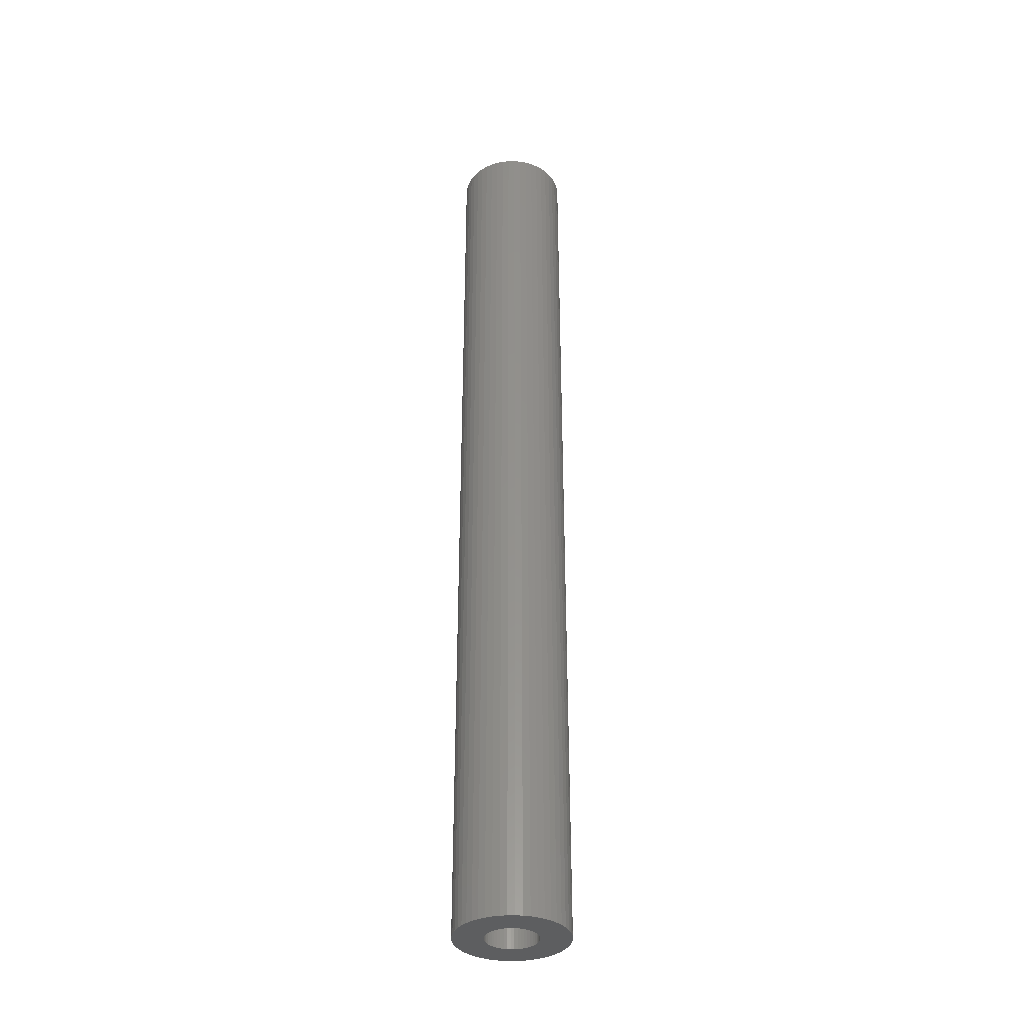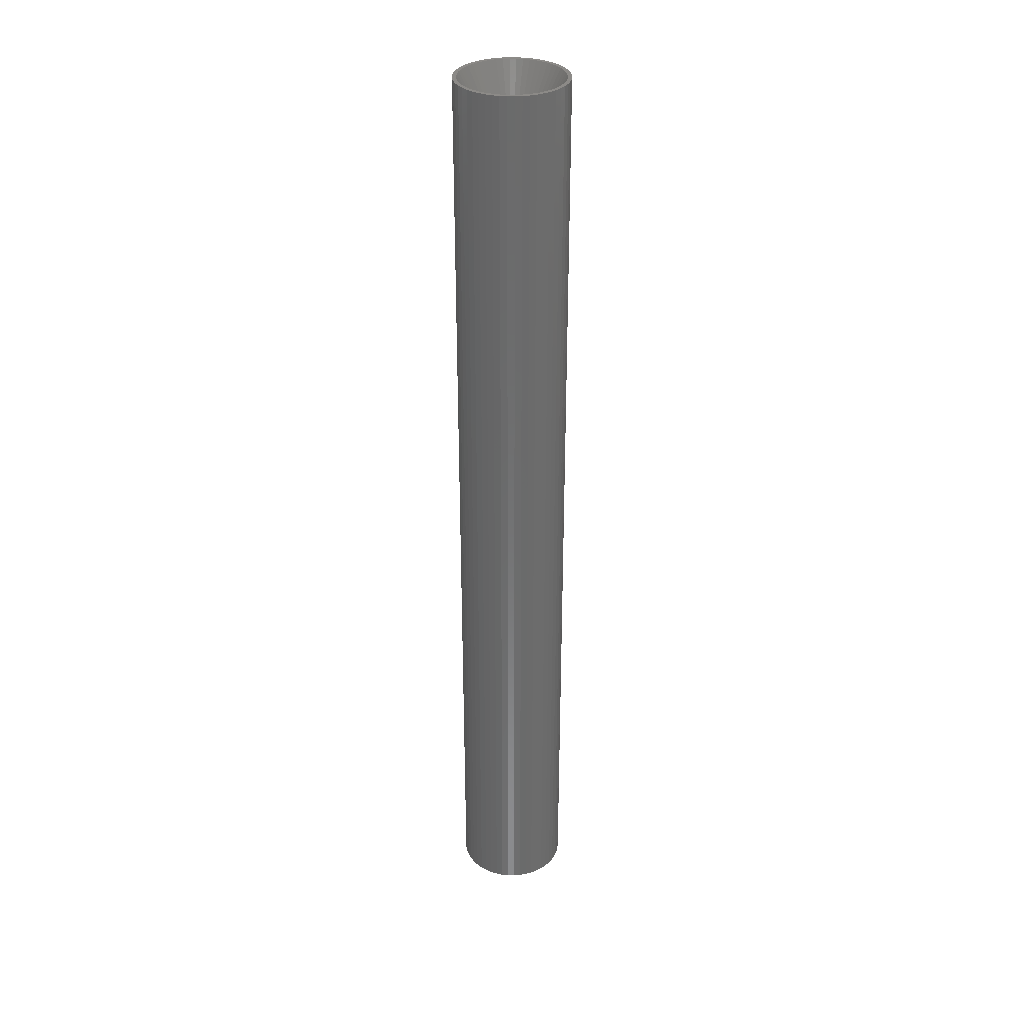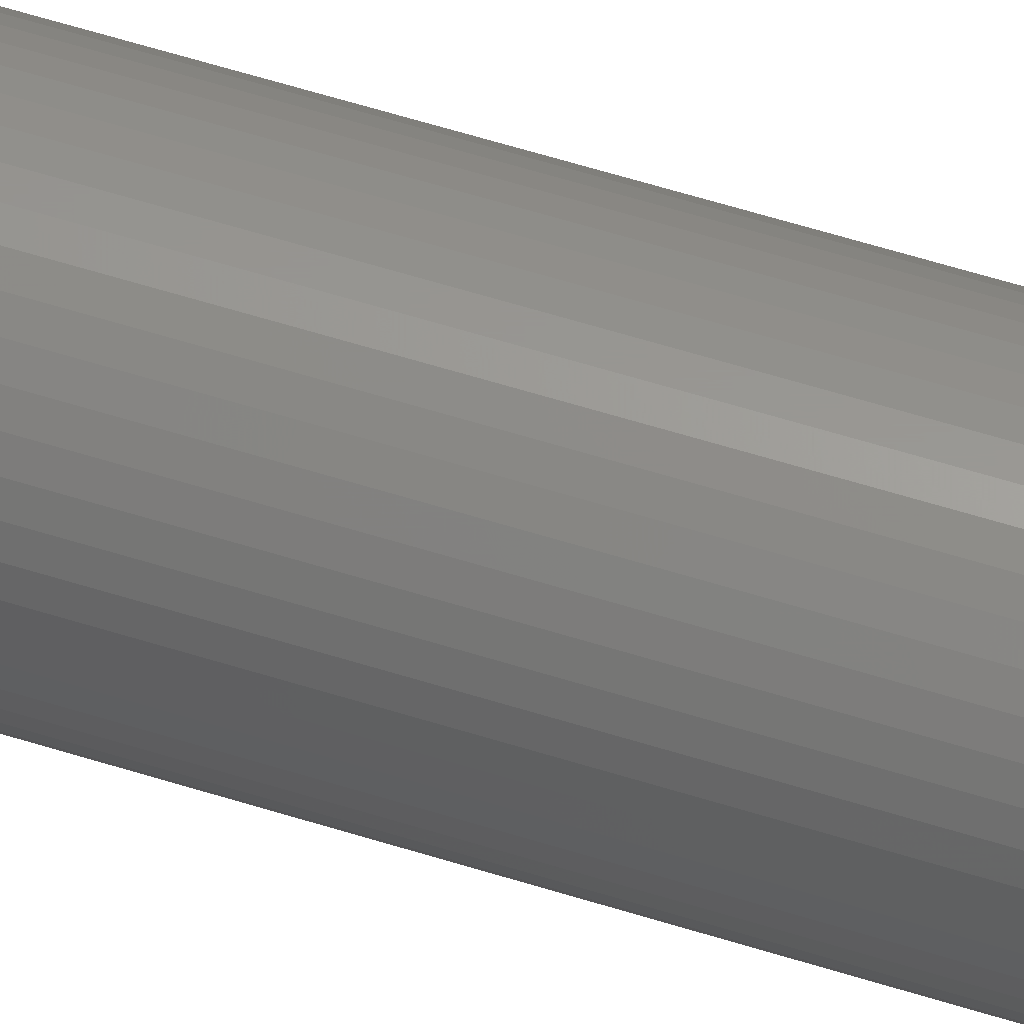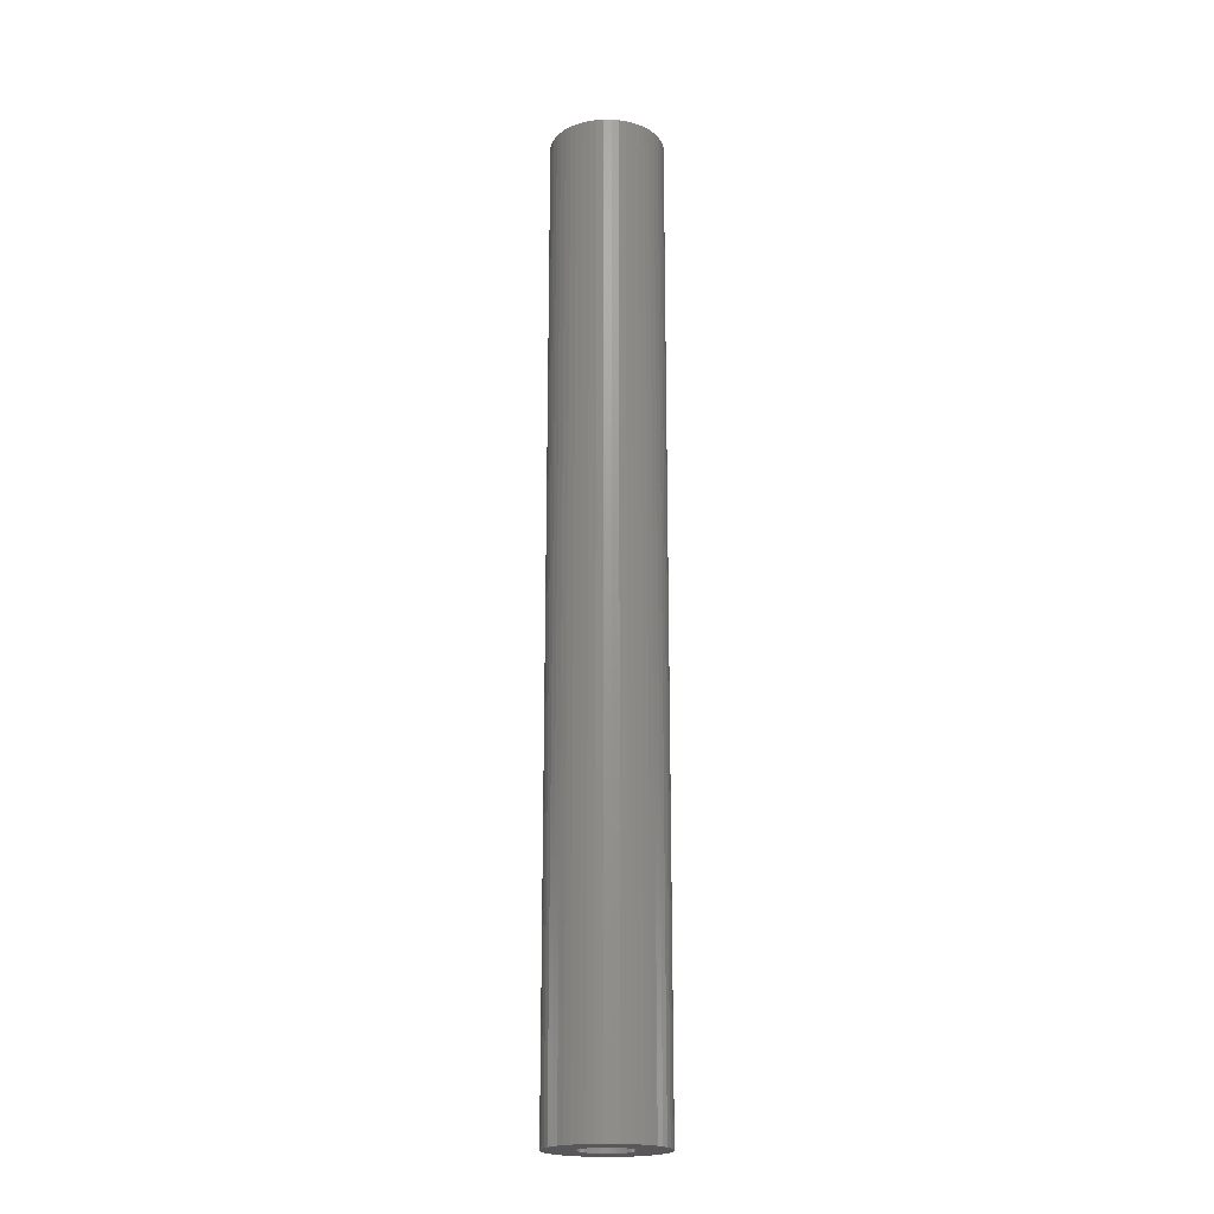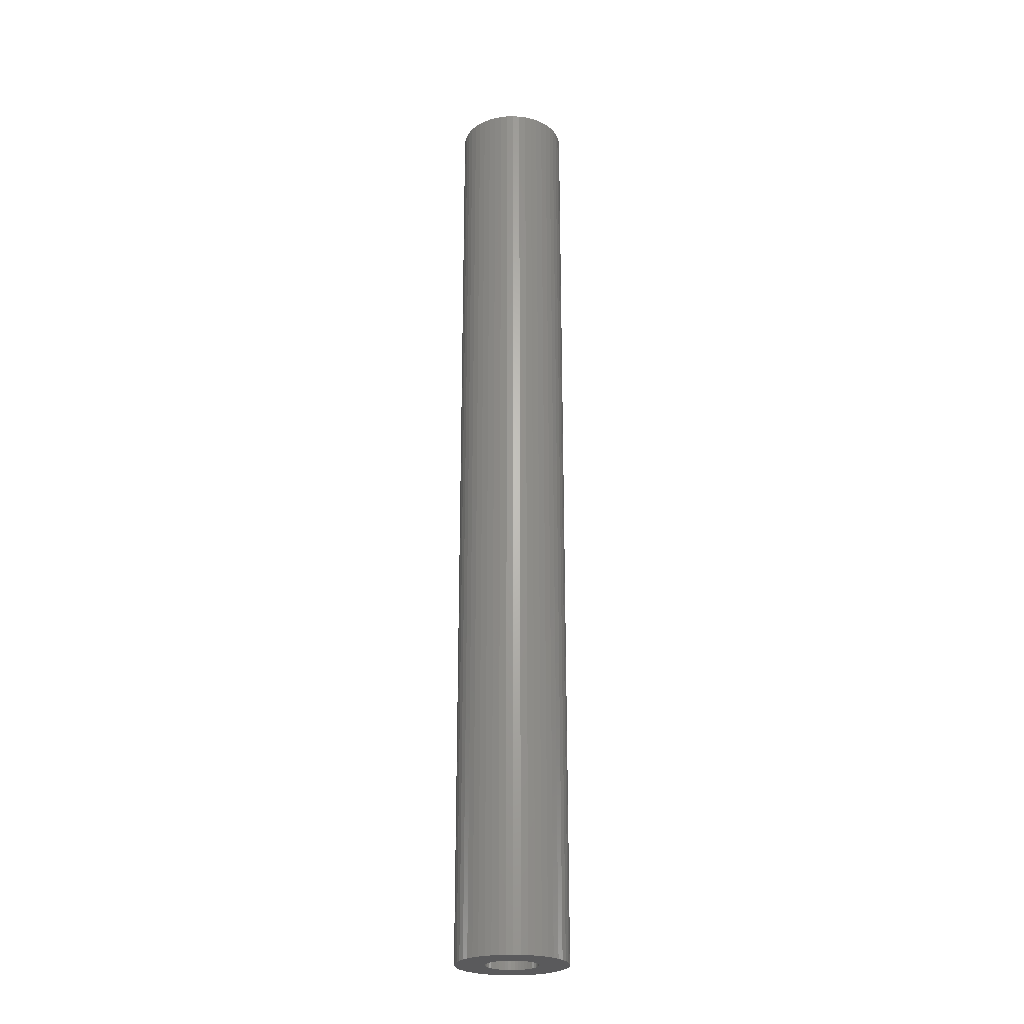
<metadata>
{"format":"stl","ext":"stl","renderer":"f3d","projection":"perspective","resolution":1024,"background":"white","views":[{"elev":-35.2,"azim":-128.9,"up":"+Z"},{"elev":32.4,"azim":15.4,"up":"+Z"},{"elev":58.6,"azim":-71.9,"up":"+Y"},{"elev":-20.2,"azim":-79.7,"up":"+Z"},{"elev":-24.5,"azim":81.4,"up":"+Z"}]}
</metadata>
<code>
# stl→obj: 250 verts, 500 faces
v 6.5 0 0
v 7 0 0
v 6.945 0.8773 0
v 6.449 0.8147 0
v 6.78 1.741 0
v 6.945 -0.8773 0
v 6.296 1.616 0
v 6.508 2.577 0
v 6.449 -0.8147 0
v 6.78 -1.741 0
v 6.044 2.393 0
v 6.134 3.372 0
v 5.696 3.131 0
v 5.663 4.114 0
v 5.259 3.821 0
v 5.103 4.792 0
v 4.738 4.45 0
v 4.462 5.394 0
v 4.143 5.008 0
v 3.751 5.91 0
v 3.483 5.488 0
v 2.98 6.334 0
v 2.768 5.881 0
v 2.163 6.657 0
v 2.009 6.182 0
v 1.312 6.876 0
v 1.218 6.385 0
v 0.4395 6.986 0
v 0.4081 6.487 0
v -0.4081 6.487 0
v -0.4395 6.986 0
v -1.218 6.385 0
v -1.312 6.876 0
v -2.009 6.182 0
v -2.163 6.657 0
v -2.768 5.881 0
v -2.98 6.334 0
v -3.483 5.488 0
v -3.751 5.91 0
v -4.143 5.008 0
v -4.462 5.394 0
v -4.738 4.45 0
v -5.103 4.792 0
v -5.259 3.821 0
v -5.663 4.114 0
v -5.696 3.131 0
v -6.134 3.372 0
v -6.044 2.393 0
v -6.508 2.577 0
v -6.296 1.616 0
v -6.78 1.741 0
v -6.449 0.8147 0
v 6.296 -1.616 0
v 6.508 -2.577 0
v 6.044 -2.393 0
v 6.134 -3.372 0
v 5.696 -3.131 0
v 5.663 -4.114 0
v 5.259 -3.821 0
v 5.103 -4.792 0
v 4.738 -4.45 0
v 4.462 -5.394 0
v 4.143 -5.008 0
v 3.751 -5.91 0
v 3.483 -5.488 0
v 2.98 -6.334 0
v 2.768 -5.881 0
v 2.163 -6.657 0
v 2.009 -6.182 0
v 1.312 -6.876 0
v 1.218 -6.385 0
v 0.4395 -6.986 0
v 0.4081 -6.487 0
v -0.4081 -6.487 0
v -0.4395 -6.986 0
v -1.218 -6.385 0
v -1.312 -6.876 0
v -2.009 -6.182 0
v -2.163 -6.657 0
v -2.768 -5.881 0
v -2.98 -6.334 0
v -3.483 -5.488 0
v -3.751 -5.91 0
v -4.143 -5.008 0
v -4.462 -5.394 0
v -4.738 -4.45 0
v -5.103 -4.792 0
v -5.259 -3.821 0
v -5.663 -4.114 0
v -5.696 -3.131 0
v -6.134 -3.372 0
v -6.044 -2.393 0
v -6.508 -2.577 0
v -6.296 -1.616 0
v -6.78 -1.741 0
v -6.449 -0.8147 0
v -6.945 -0.8773 0
v -6.5 0 0
v -6.945 0.8773 0
v -7 0 0
v 3.25 0 -120
v 7 0 -120
v 6.945 -0.8773 -120
v 3.224 -0.4073 -120
v 6.78 -1.741 -120
v 6.945 0.8773 -120
v 3.148 -0.8082 -120
v 6.508 -2.577 -120
v 3.224 0.4073 -120
v 3.022 -1.196 -120
v 6.134 -3.372 -120
v 6.78 1.741 -120
v 2.848 -1.566 -120
v 5.663 -4.114 -120
v 3.148 0.8082 -120
v 2.629 -1.91 -120
v 5.103 -4.792 -120
v 6.508 2.577 -120
v 2.369 -2.225 -120
v 4.462 -5.394 -120
v 3.022 1.196 -120
v 2.072 -2.504 -120
v 3.751 -5.91 -120
v 6.134 3.372 -120
v 2.848 1.566 -120
v 1.741 -2.744 -120
v 2.98 -6.334 -120
v 1.384 -2.941 -120
v 2.163 -6.657 -120
v 1.004 -3.091 -120
v 1.312 -6.876 -120
v 0.609 -3.192 -120
v 0.4395 -6.986 -120
v 0.2041 -3.244 -120
v -0.2041 -3.244 -120
v -0.4395 -6.986 -120
v -0.609 -3.192 -120
v -1.312 -6.876 -120
v -1.004 -3.091 -120
v -2.163 -6.657 -120
v -1.384 -2.941 -120
v -2.98 -6.334 -120
v -1.741 -2.744 -120
v -3.751 -5.91 -120
v -2.072 -2.504 -120
v -4.462 -5.394 -120
v -2.369 -2.225 -120
v -5.103 -4.792 -120
v -2.629 -1.91 -120
v -5.663 -4.114 -120
v -2.848 -1.566 -120
v -6.134 -3.372 -120
v 5.663 4.114 -120
v 2.629 1.91 -120
v 5.103 4.792 -120
v 2.369 2.225 -120
v 4.462 5.394 -120
v 2.072 2.504 -120
v 3.751 5.91 -120
v 1.741 2.744 -120
v 2.98 6.334 -120
v 1.384 2.941 -120
v 2.163 6.657 -120
v 1.004 3.091 -120
v 1.312 6.876 -120
v 0.609 3.192 -120
v 0.4395 6.986 -120
v 0.2041 3.244 -120
v -0.2041 3.244 -120
v -0.4395 6.986 -120
v -0.609 3.192 -120
v -1.312 6.876 -120
v -1.004 3.091 -120
v -2.163 6.657 -120
v -1.384 2.941 -120
v -2.98 6.334 -120
v -1.741 2.744 -120
v -3.751 5.91 -120
v -2.072 2.504 -120
v -4.462 5.394 -120
v -2.369 2.225 -120
v -5.103 4.792 -120
v -2.629 1.91 -120
v -5.663 4.114 -120
v -2.848 1.566 -120
v -6.134 3.372 -120
v -3.022 1.196 -120
v -6.508 2.577 -120
v -3.148 0.8082 -120
v -6.78 1.741 -120
v -3.224 0.4073 -120
v -6.945 0.8773 -120
v -3.25 0 -120
v -3.022 -1.196 -120
v -6.508 -2.577 -120
v -3.148 -0.8082 -120
v -6.78 -1.741 -120
v -3.224 -0.4073 -120
v -6.945 -0.8773 -120
v -7 0 -120
v 0.2041 -3.244 -6
v 3.25 0 -6
v 3.224 0.4073 -6
v 3.022 -1.196 -6
v 3.148 -0.8082 -6
v -2.629 1.91 -6
v 0.609 -3.192 -6
v -0.609 3.192 -6
v -0.2041 3.244 -6
v -0.2041 -3.244 -6
v -0.609 -3.192 -6
v -3.148 -0.8082 -6
v -3.224 -0.4073 -6
v -1.741 2.744 -6
v 2.848 -1.566 -6
v 2.629 -1.91 -6
v 3.224 -0.4073 -6
v 1.384 -2.941 -6
v 1.004 -3.091 -6
v 2.072 -2.504 -6
v 1.741 -2.744 -6
v -1.741 -2.744 -6
v -2.072 -2.504 -6
v -2.629 -1.91 -6
v 0.2041 3.244 -6
v -3.148 0.8082 -6
v 2.369 -2.225 -6
v -3.022 -1.196 -6
v -2.848 -1.566 -6
v -2.369 -2.225 -6
v 3.022 1.196 -6
v 3.148 0.8082 -6
v -3.224 0.4073 -6
v -2.072 2.504 -6
v -1.384 -2.941 -6
v -1.004 -3.091 -6
v 2.629 1.91 -6
v -3.25 0 -6
v -3.022 1.196 -6
v -2.369 2.225 -6
v -1.384 2.941 -6
v -1.004 3.091 -6
v 0.609 3.192 -6
v 1.741 2.744 -6
v 1.384 2.941 -6
v 2.848 1.566 -6
v 2.072 2.504 -6
v 1.004 3.091 -6
v 2.369 2.225 -6
v -2.848 1.566 -6
f 1 2 3
f 4 3 5
f 2 1 6
f 7 5 8
f 9 6 1
f 6 9 10
f 3 4 1
f 5 7 4
f 11 8 12
f 8 11 7
f 12 13 11
f 14 13 12
f 14 15 13
f 16 15 14
f 16 17 15
f 18 17 16
f 18 19 17
f 20 19 18
f 20 21 19
f 22 21 20
f 22 23 21
f 24 23 22
f 24 25 23
f 26 25 24
f 26 27 25
f 28 27 26
f 28 29 27
f 28 30 29
f 31 30 28
f 31 32 30
f 33 32 31
f 33 34 32
f 35 34 33
f 35 36 34
f 37 36 35
f 37 38 36
f 39 38 37
f 39 40 38
f 41 40 39
f 41 42 40
f 43 42 41
f 43 44 42
f 45 44 43
f 45 46 44
f 47 46 45
f 46 47 48
f 49 48 47
f 48 49 50
f 50 51 52
f 51 50 49
f 53 10 9
f 10 53 54
f 55 54 53
f 54 55 56
f 57 56 55
f 57 58 56
f 59 58 57
f 59 60 58
f 61 60 59
f 61 62 60
f 63 62 61
f 63 64 62
f 65 64 63
f 65 66 64
f 67 66 65
f 67 68 66
f 69 68 67
f 69 70 68
f 71 70 69
f 71 72 70
f 73 72 71
f 74 72 73
f 74 75 72
f 76 75 74
f 76 77 75
f 78 77 76
f 78 79 77
f 80 79 78
f 80 81 79
f 82 81 80
f 82 83 81
f 84 83 82
f 84 85 83
f 86 85 84
f 86 87 85
f 88 87 86
f 88 89 87
f 90 89 88
f 91 90 92
f 90 91 89
f 93 92 94
f 95 94 96
f 92 93 91
f 97 96 98
f 99 52 51
f 52 99 98
f 94 95 93
f 100 98 99
f 96 97 95
f 98 100 97
f 101 102 103
f 104 103 105
f 102 101 106
f 107 105 108
f 109 106 101
f 110 108 111
f 106 109 112
f 113 111 114
f 115 112 109
f 116 114 117
f 112 115 118
f 119 117 120
f 121 118 115
f 122 120 123
f 118 121 124
f 125 124 121
f 103 104 101
f 105 107 104
f 108 110 107
f 126 123 127
f 111 113 110
f 114 116 113
f 117 119 116
f 128 127 129
f 120 122 119
f 123 126 122
f 127 128 126
f 130 129 131
f 129 130 128
f 131 132 130
f 133 132 131
f 133 134 132
f 133 135 134
f 136 135 133
f 136 137 135
f 138 137 136
f 137 138 139
f 140 139 138
f 139 140 141
f 142 141 140
f 141 142 143
f 144 143 142
f 143 144 145
f 146 145 144
f 145 146 147
f 148 147 146
f 147 148 149
f 150 149 148
f 149 150 151
f 152 151 150
f 124 125 153
f 154 153 125
f 153 154 155
f 156 155 154
f 155 156 157
f 158 157 156
f 157 158 159
f 160 159 158
f 159 160 161
f 162 161 160
f 161 162 163
f 164 163 162
f 163 164 165
f 166 165 164
f 166 167 165
f 168 167 166
f 169 167 168
f 169 170 167
f 171 170 169
f 172 171 173
f 171 172 170
f 174 173 175
f 176 175 177
f 178 177 179
f 173 174 172
f 180 179 181
f 182 181 183
f 184 183 185
f 175 176 174
f 186 185 187
f 188 187 189
f 190 189 191
f 192 191 193
f 151 152 194
f 177 178 176
f 195 194 152
f 179 180 178
f 194 195 196
f 181 182 180
f 197 196 195
f 183 184 182
f 196 197 198
f 185 186 184
f 199 198 197
f 187 188 186
f 198 199 193
f 189 190 188
f 200 193 199
f 191 192 190
f 193 200 192
f 73 71 201
f 1 4 202
f 202 4 203
f 204 53 205
f 53 204 55
f 206 44 46
f 57 55 204
f 71 207 201
f 208 209 32
f 210 211 76
f 212 213 96
f 214 38 40
f 9 1 202
f 57 204 215
f 59 57 216
f 9 217 205
f 53 9 205
f 71 69 207
f 218 69 67
f 69 218 219
f 63 220 221
f 222 223 84
f 88 224 90
f 209 29 30
f 29 209 225
f 226 50 52
f 214 36 38
f 61 59 216
f 61 216 227
f 9 202 217
f 67 221 218
f 94 228 212
f 228 94 92
f 94 212 96
f 224 229 90
f 230 224 86
f 201 74 73
f 74 201 210
f 80 222 82
f 231 7 11
f 7 231 232
f 203 4 232
f 233 226 52
f 234 40 42
f 57 215 216
f 69 219 207
f 61 227 220
f 63 61 220
f 67 65 221
f 65 63 221
f 90 228 92
f 223 230 86
f 84 223 86
f 74 210 76
f 235 78 236
f 78 235 80
f 235 222 80
f 211 236 78
f 76 211 78
f 82 222 84
f 209 30 32
f 15 17 237
f 4 7 232
f 213 238 96
f 50 239 48
f 239 50 226
f 234 214 40
f 206 240 42
f 206 42 44
f 214 241 36
f 241 34 36
f 34 241 242
f 208 32 34
f 229 228 90
f 86 224 88
f 243 27 225
f 244 23 245
f 25 27 243
f 13 15 237
f 246 13 237
f 247 19 244
f 11 13 231
f 239 46 48
f 96 238 98
f 238 52 98
f 238 233 52
f 240 234 42
f 242 208 34
f 27 29 225
f 248 25 243
f 245 25 248
f 25 245 23
f 237 17 249
f 17 19 247
f 21 23 244
f 19 21 244
f 231 13 246
f 239 250 46
f 250 206 46
f 249 17 247
f 101 203 109
f 203 101 202
f 238 191 233
f 191 238 193
f 169 225 209
f 225 169 168
f 134 210 201
f 210 134 135
f 158 249 247
f 249 158 156
f 181 234 240
f 234 181 179
f 175 242 241
f 242 175 173
f 121 246 125
f 246 121 231
f 125 237 154
f 237 125 246
f 164 245 248
f 245 164 162
f 166 248 243
f 248 166 164
f 160 247 244
f 247 160 158
f 250 183 206
f 183 250 185
f 206 181 240
f 181 206 183
f 226 187 239
f 187 226 189
f 177 241 214
f 241 177 175
f 171 209 208
f 209 171 169
f 132 201 207
f 201 132 134
f 115 231 121
f 231 115 232
f 109 232 115
f 232 109 203
f 154 249 156
f 249 154 237
f 168 243 225
f 243 168 166
f 239 185 250
f 185 239 187
f 233 189 226
f 189 233 191
f 110 205 107
f 205 110 204
f 107 217 104
f 217 107 205
f 139 235 236
f 235 139 141
f 122 221 220
f 221 122 126
f 126 218 221
f 218 126 128
f 162 244 245
f 244 162 160
f 179 214 234
f 214 179 177
f 173 208 242
f 208 173 171
f 104 202 101
f 202 104 217
f 230 149 224
f 149 230 147
f 228 196 212
f 196 228 194
f 119 220 227
f 220 119 122
f 113 204 110
f 204 113 215
f 116 215 113
f 215 116 216
f 135 211 210
f 211 135 137
f 141 222 235
f 222 141 143
f 137 236 211
f 236 137 139
f 145 230 223
f 230 145 147
f 224 151 229
f 151 224 149
f 229 194 228
f 194 229 151
f 212 198 213
f 198 212 196
f 213 193 238
f 193 213 198
f 119 216 116
f 216 119 227
f 130 207 219
f 207 130 132
f 128 219 218
f 219 128 130
f 143 223 222
f 223 143 145
f 12 153 14
f 153 12 124
f 161 24 22
f 24 161 163
f 174 37 35
f 37 174 176
f 188 47 186
f 47 188 49
f 6 102 2
f 102 6 103
f 155 18 16
f 18 155 157
f 167 31 28
f 31 167 170
f 159 22 20
f 22 159 161
f 192 51 190
f 51 192 99
f 184 43 182
f 43 184 45
f 172 35 33
f 35 172 174
f 180 43 41
f 43 180 182
f 56 108 54
f 108 56 111
f 148 85 87
f 85 148 146
f 152 93 195
f 93 152 91
f 127 64 66
f 64 127 123
f 14 155 16
f 155 14 153
f 163 26 24
f 26 163 165
f 165 28 26
f 28 165 167
f 157 20 18
f 20 157 159
f 200 99 192
f 99 200 100
f 190 49 188
f 49 190 51
f 186 45 184
f 45 186 47
f 170 33 31
f 33 170 172
f 178 41 39
f 41 178 180
f 176 39 37
f 39 176 178
f 2 106 3
f 106 2 102
f 60 114 58
f 114 60 117
f 136 72 75
f 72 136 133
f 195 95 197
f 95 195 93
f 150 91 152
f 91 150 89
f 133 70 72
f 70 133 131
f 8 124 12
f 124 8 118
f 5 118 8
f 118 5 112
f 3 112 5
f 112 3 106
f 10 103 6
f 103 10 105
f 144 81 83
f 81 144 142
f 140 77 79
f 77 140 138
f 148 89 150
f 89 148 87
f 129 66 68
f 66 129 127
f 131 68 70
f 68 131 129
f 120 60 62
f 60 120 117
f 54 105 10
f 105 54 108
f 58 111 56
f 111 58 114
f 197 97 199
f 97 197 95
f 199 100 200
f 100 199 97
f 123 62 64
f 62 123 120
f 138 75 77
f 75 138 136
f 146 83 85
f 83 146 144
f 142 79 81
f 79 142 140

</code>
